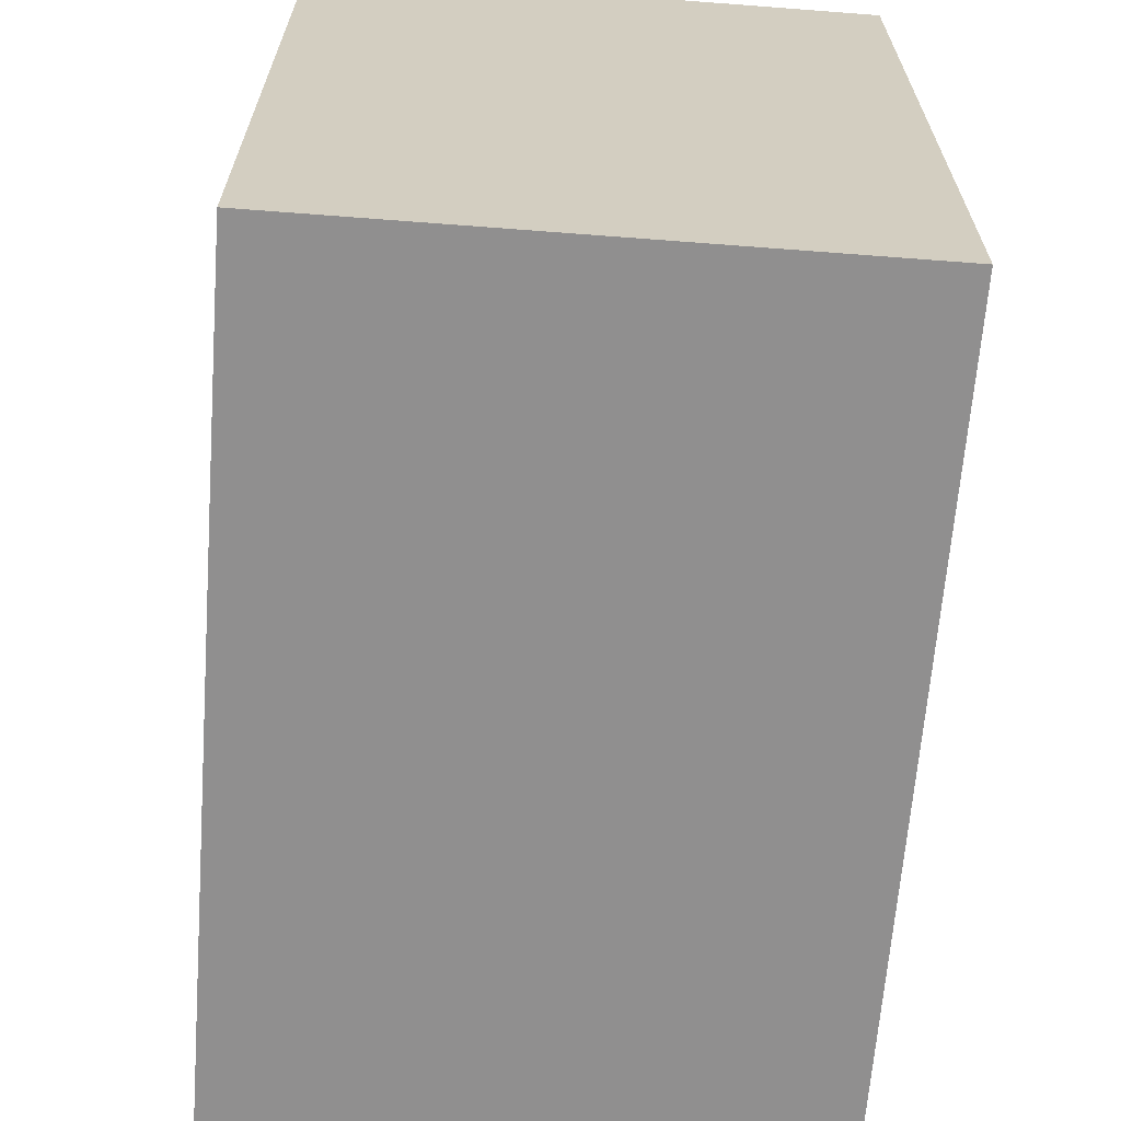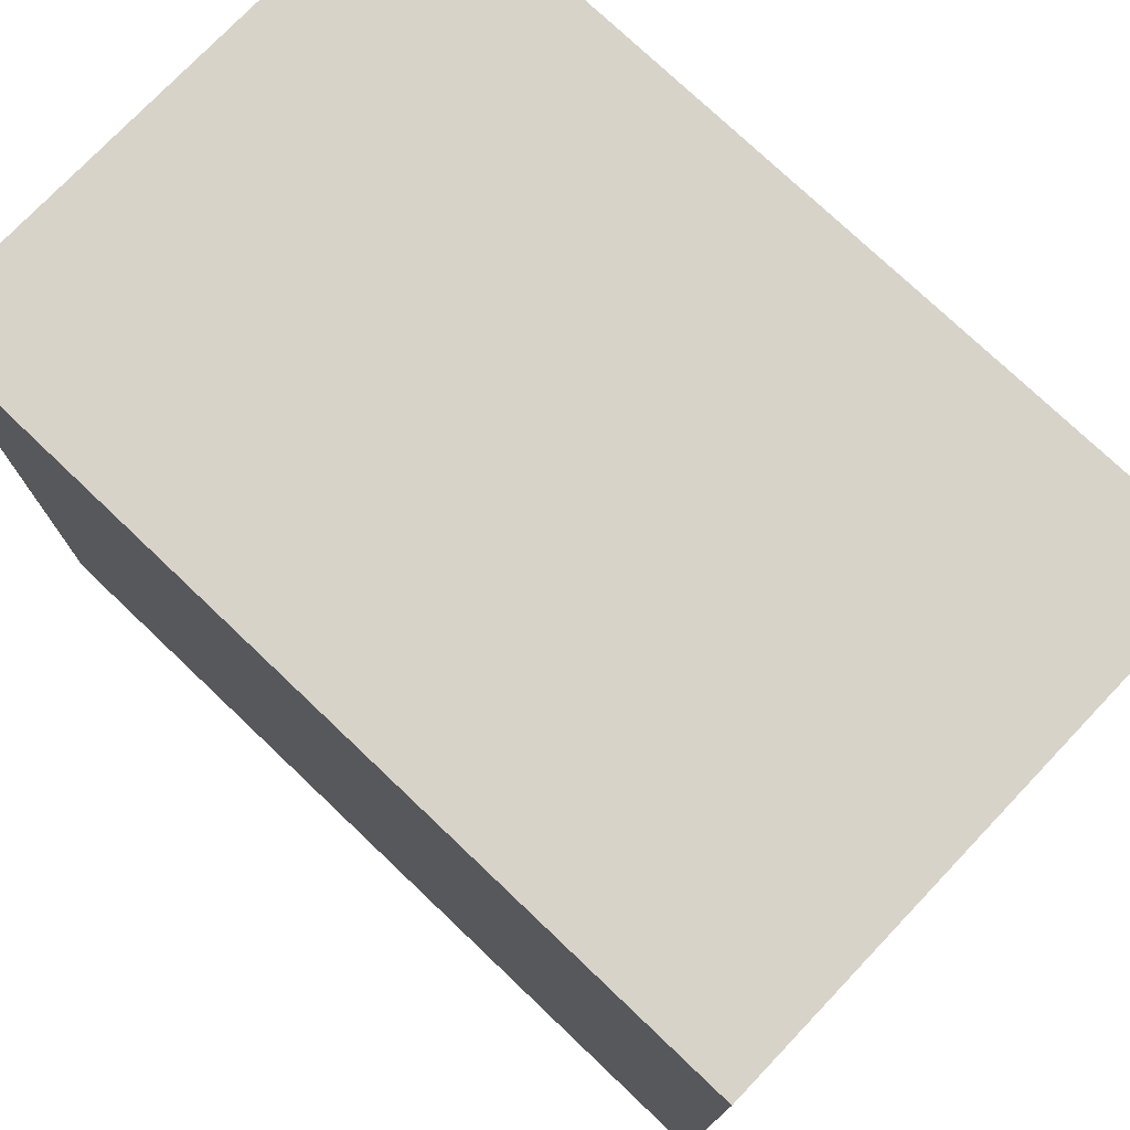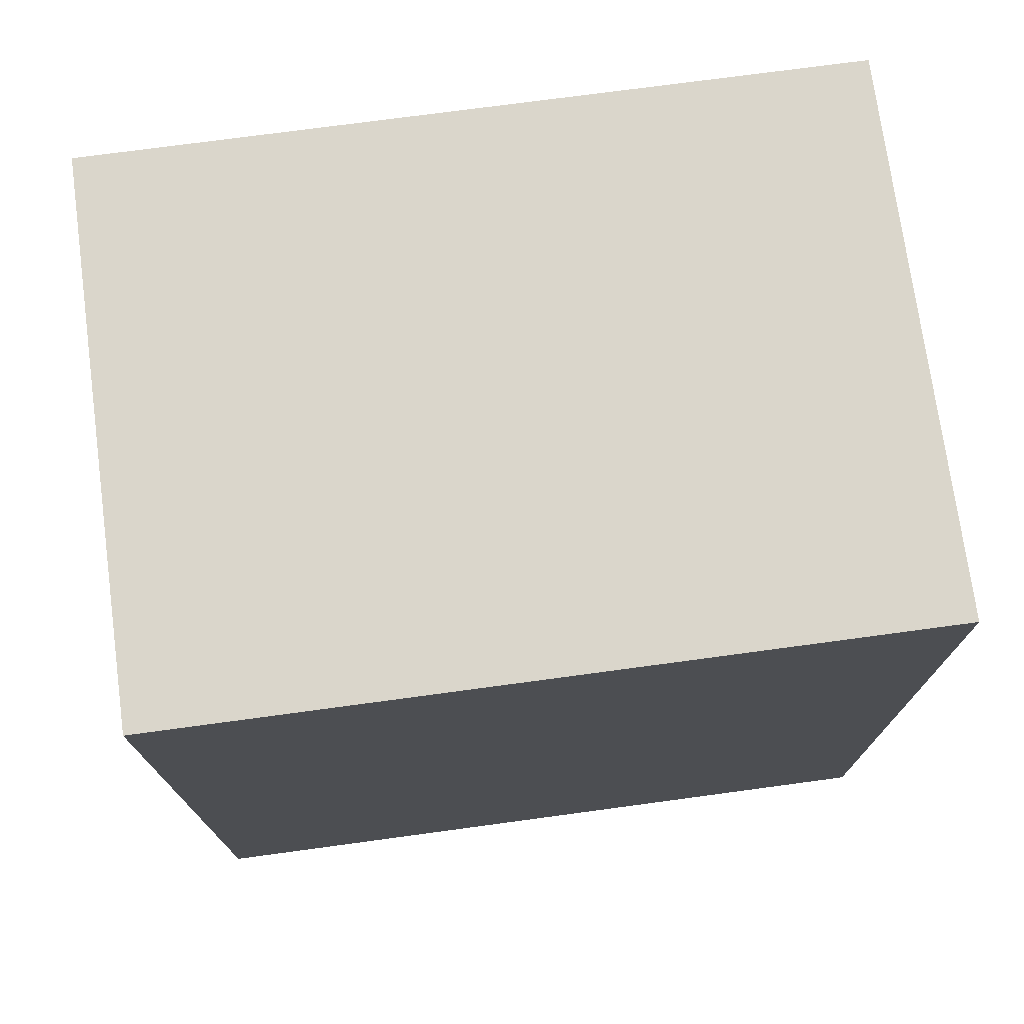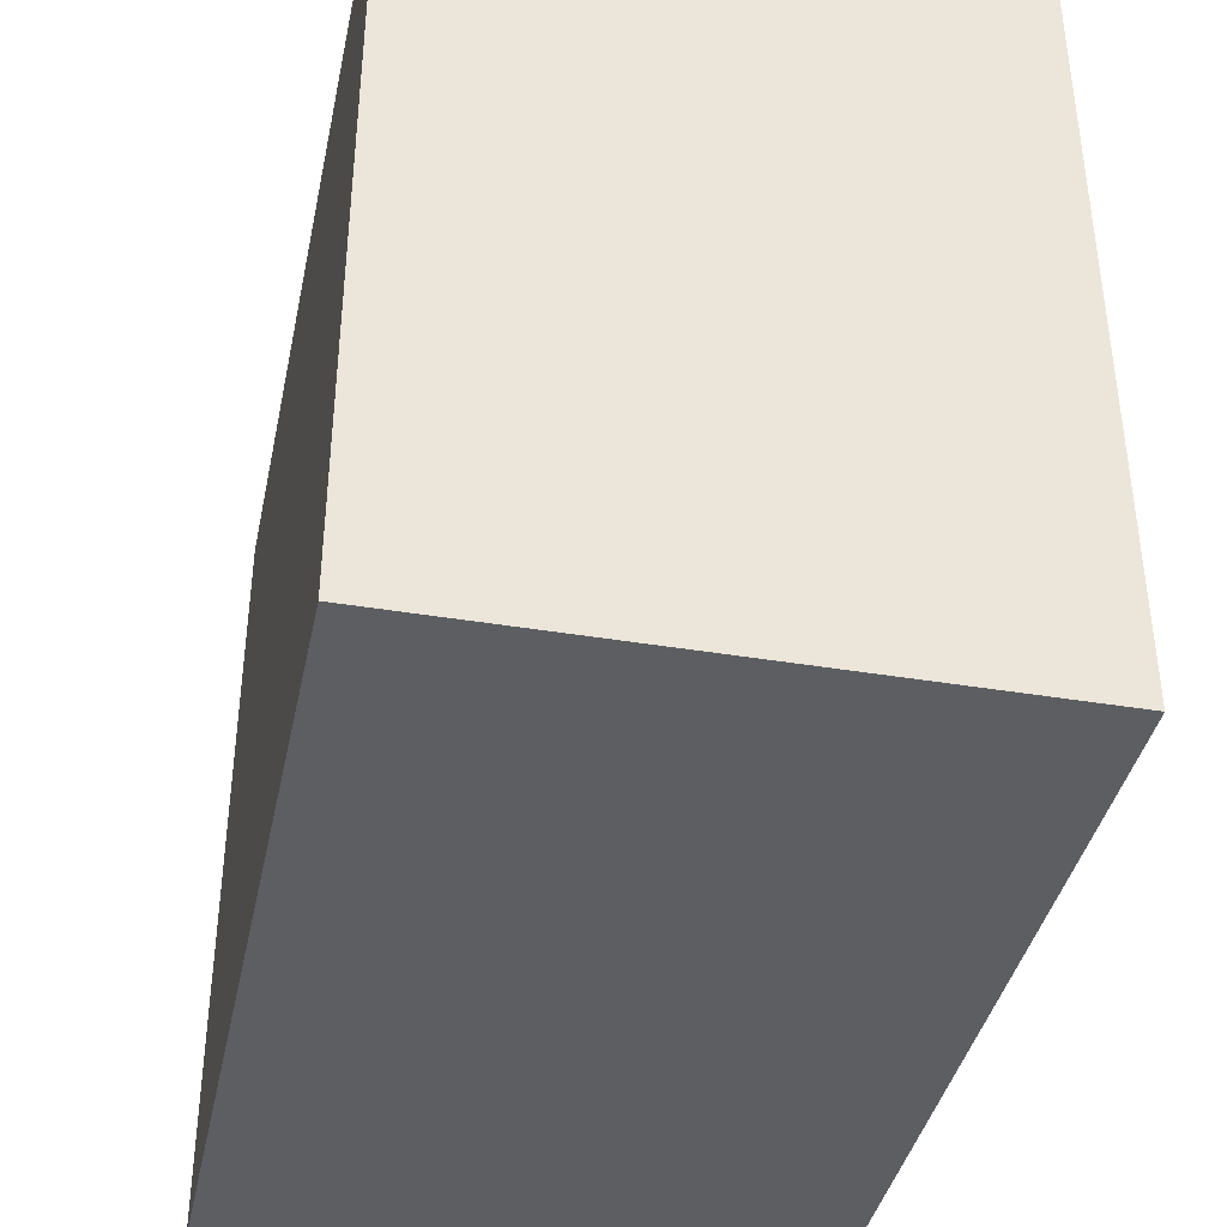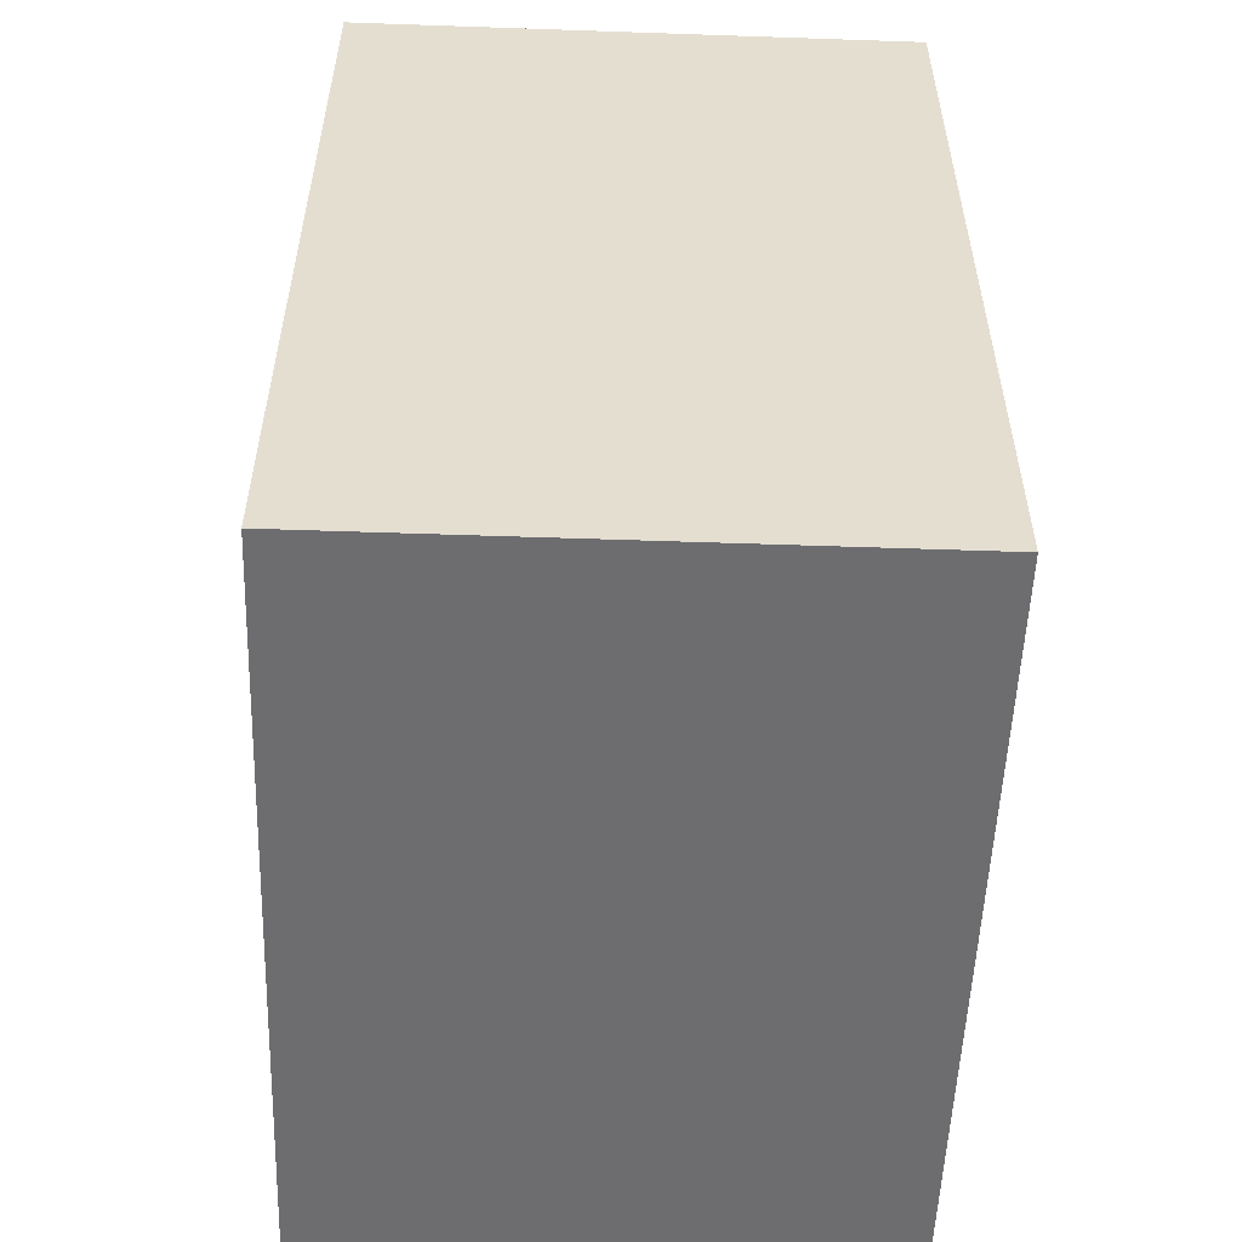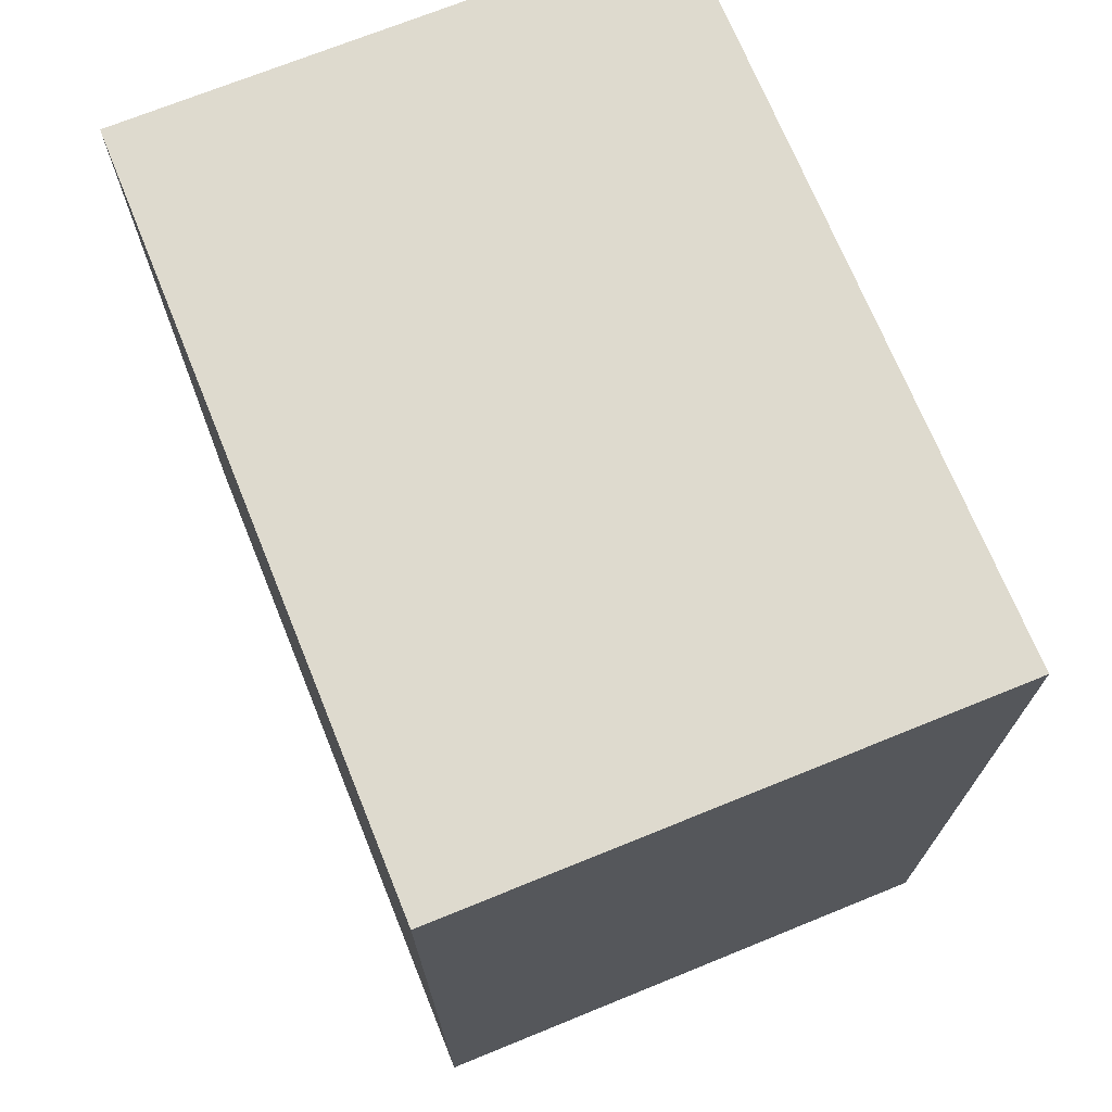
<metadata>
{"format":"obj","ext":"obj","renderer":"f3d","projection":"perspective","resolution":1024,"background":"white","views":[{"elev":-65.4,"azim":175.6,"up":"+Z"},{"elev":75.8,"azim":133.6,"up":"+Z"},{"elev":74.1,"azim":82.3,"up":"+Y"},{"elev":-39.3,"azim":-11.8,"up":"+Z"},{"elev":-54.1,"azim":-2.1,"up":"+Y"},{"elev":71.1,"azim":157.9,"up":"+Y"}]}
</metadata>
<code>
v 0.5136 0.5359 -0.7637
v 0.4351 0.5359 -0.8714
v 0.4351 0.5359 -0.7637
v 0.5136 0.5359 -0.8714
v 0.4351 0.4143 -0.8714
v 0.5136 0.4143 -0.8714
v 0.4351 0.4143 -0.7637
v 0.5136 0.4143 -0.7637
f 1 2 3
f 4 5 2
f 6 7 5
f 8 3 7
f 5 3 2
f 4 8 6
f 1 4 2
f 4 6 5
f 6 8 7
f 8 1 3
f 5 7 3
f 4 1 8

</code>
